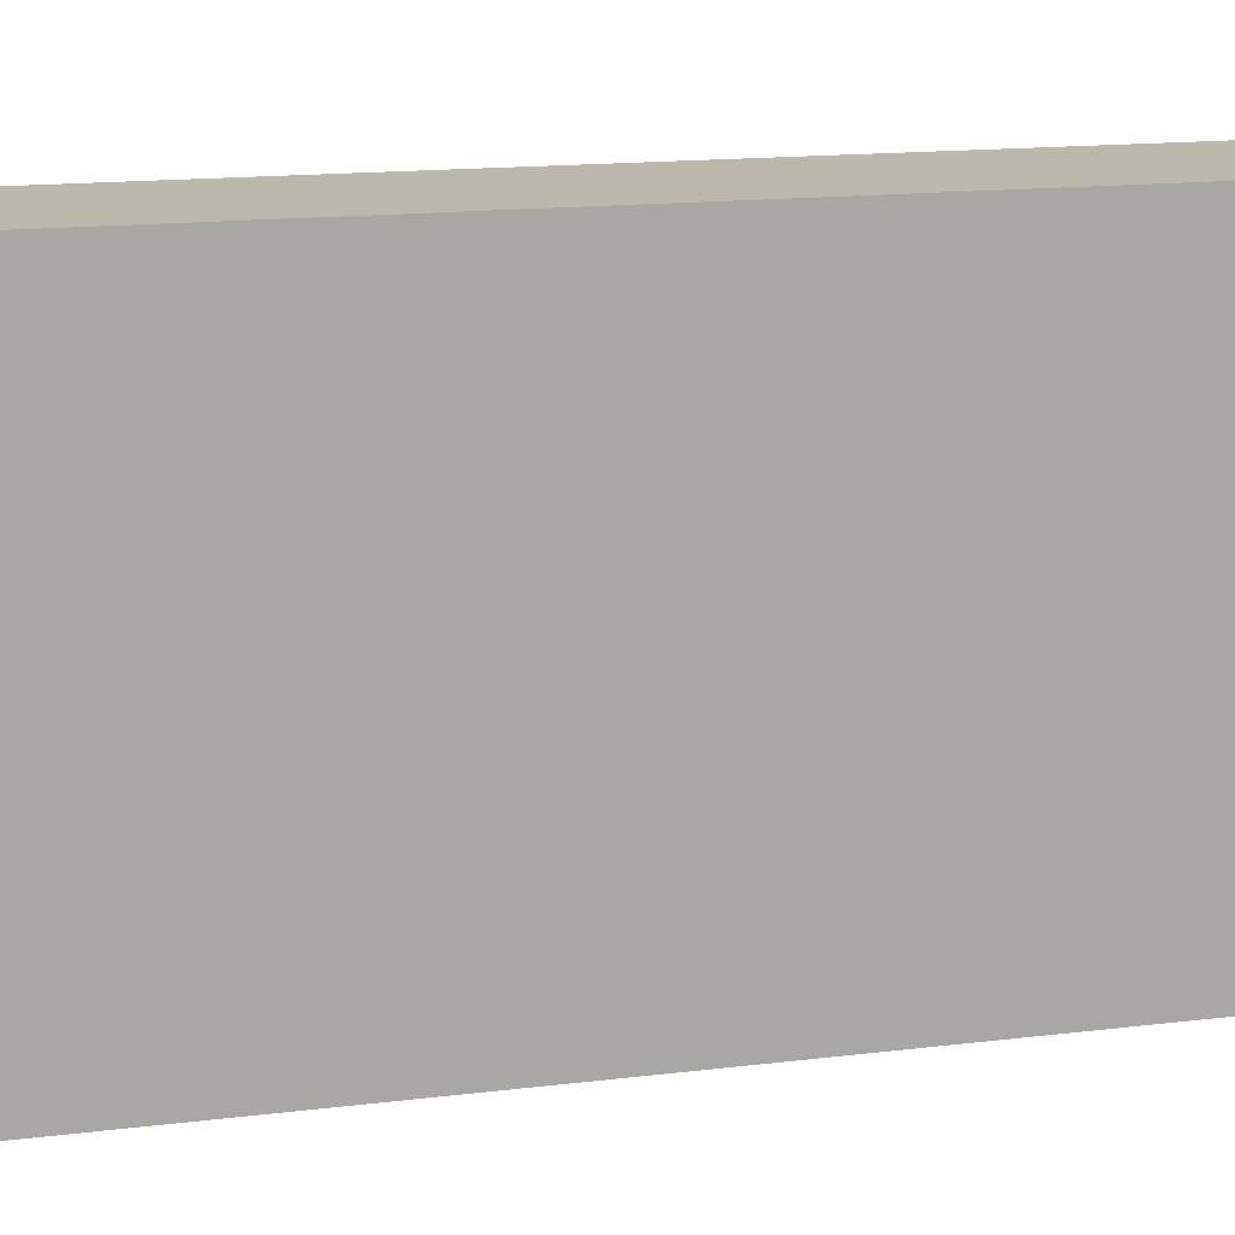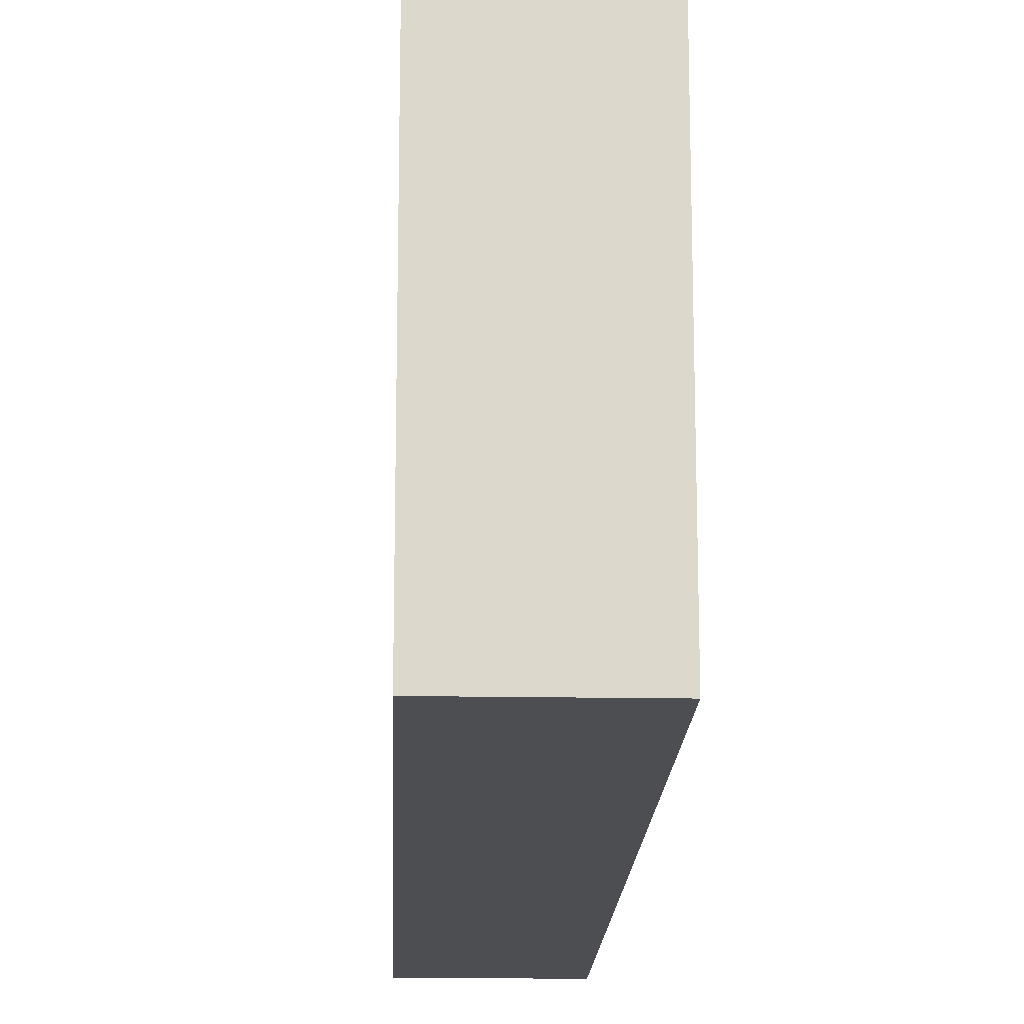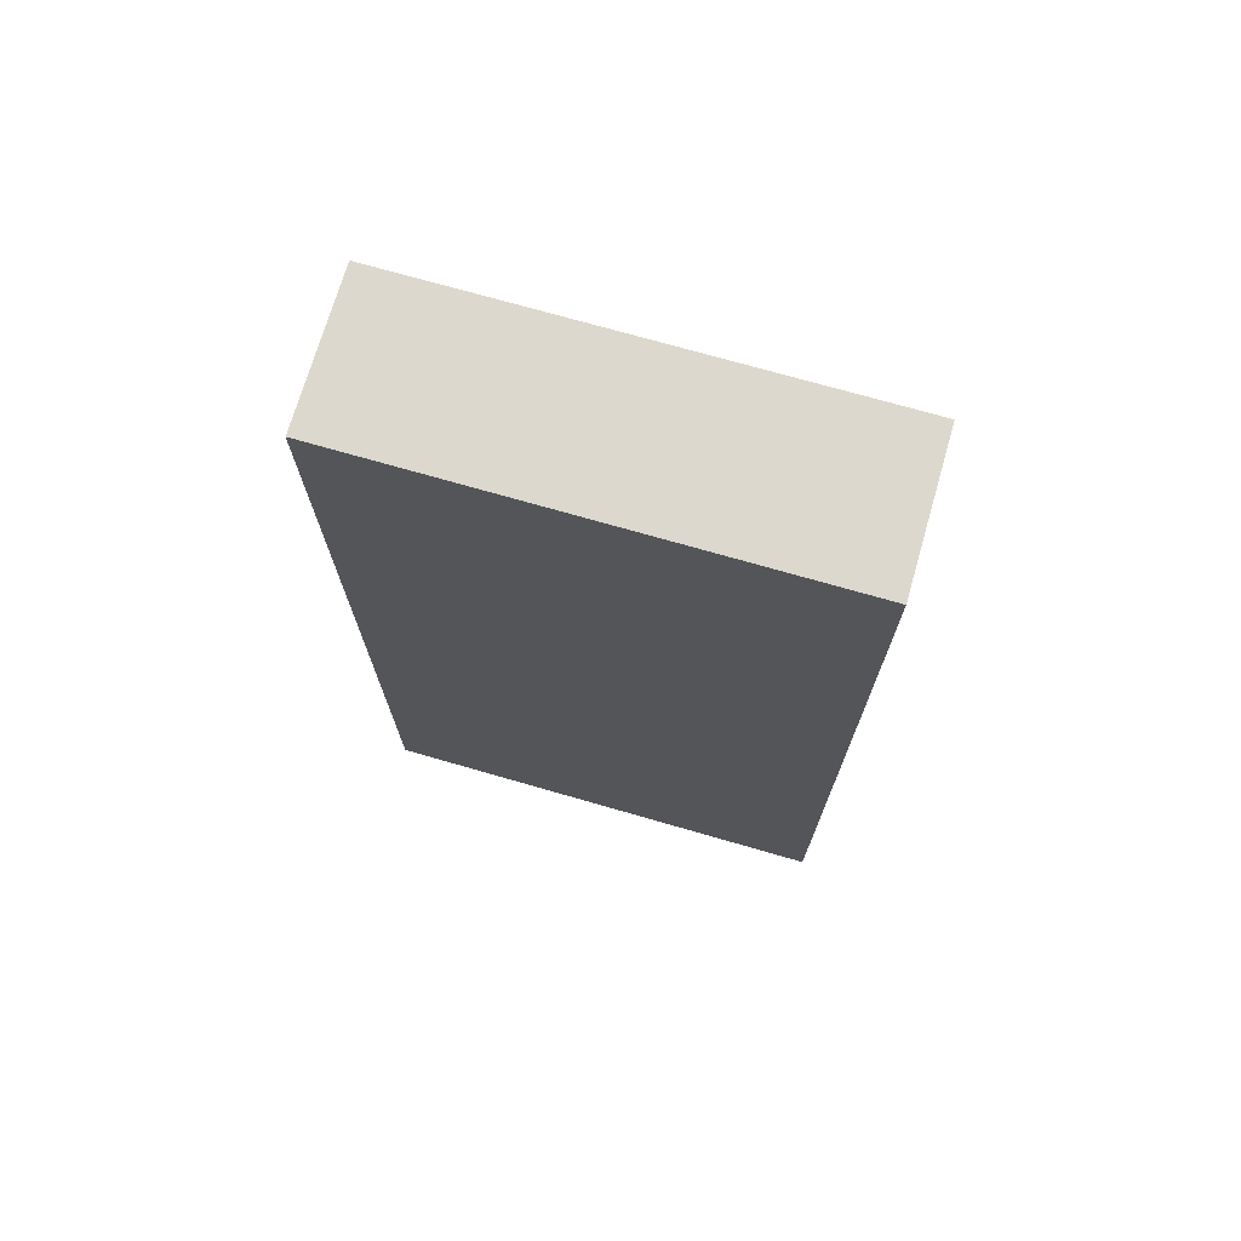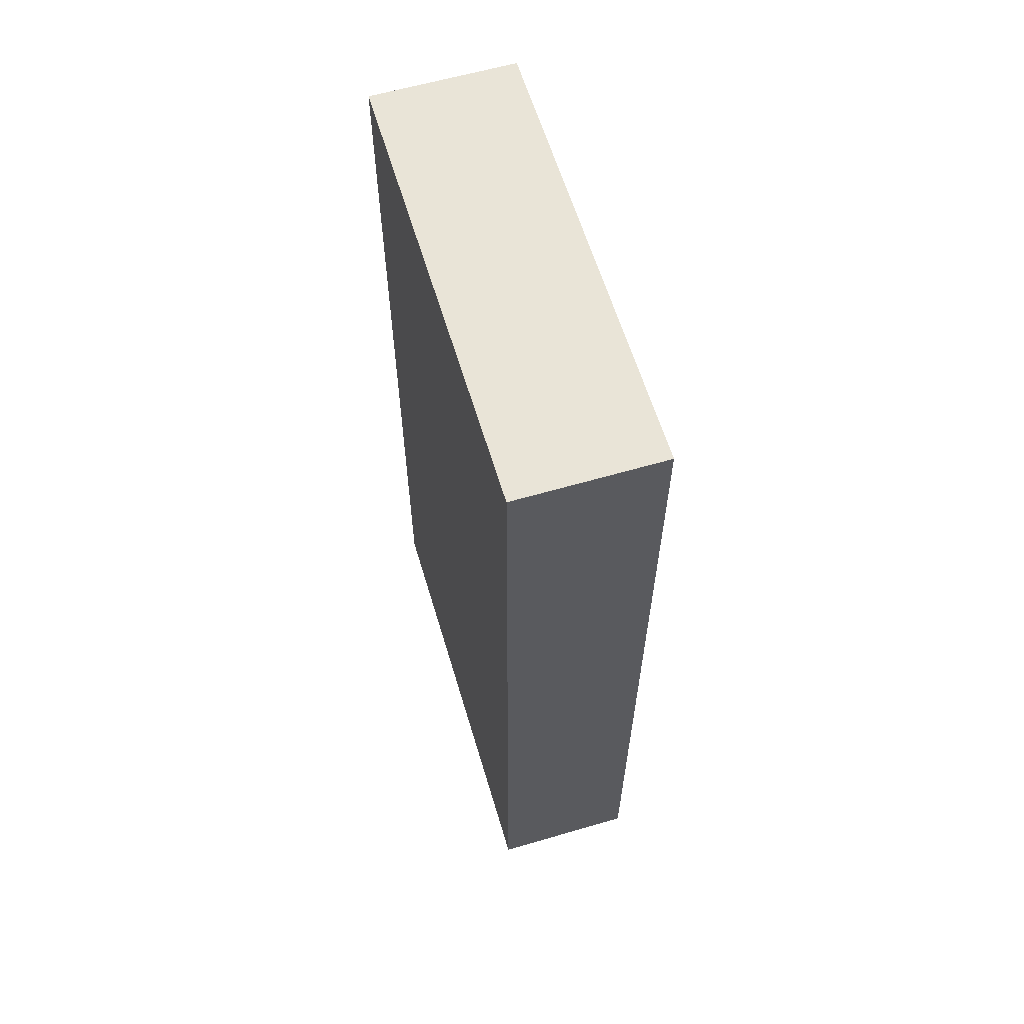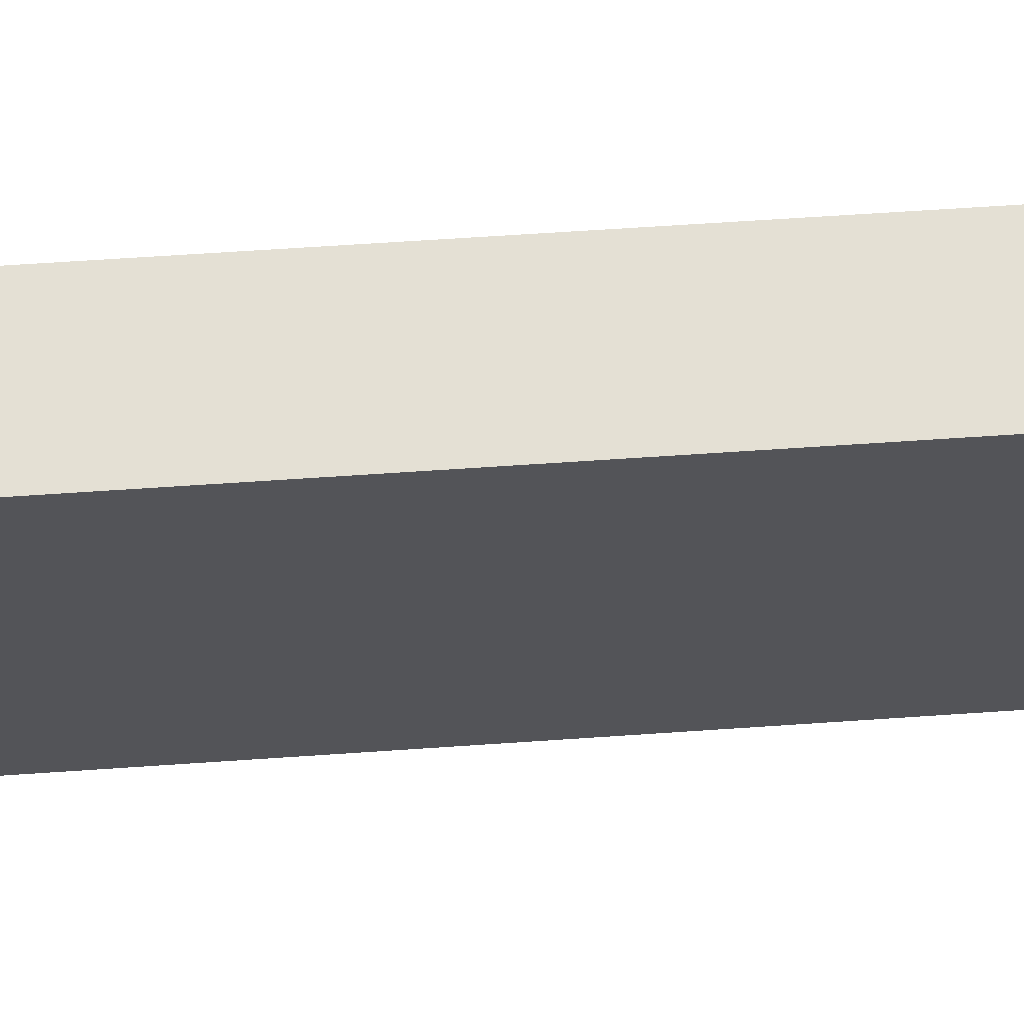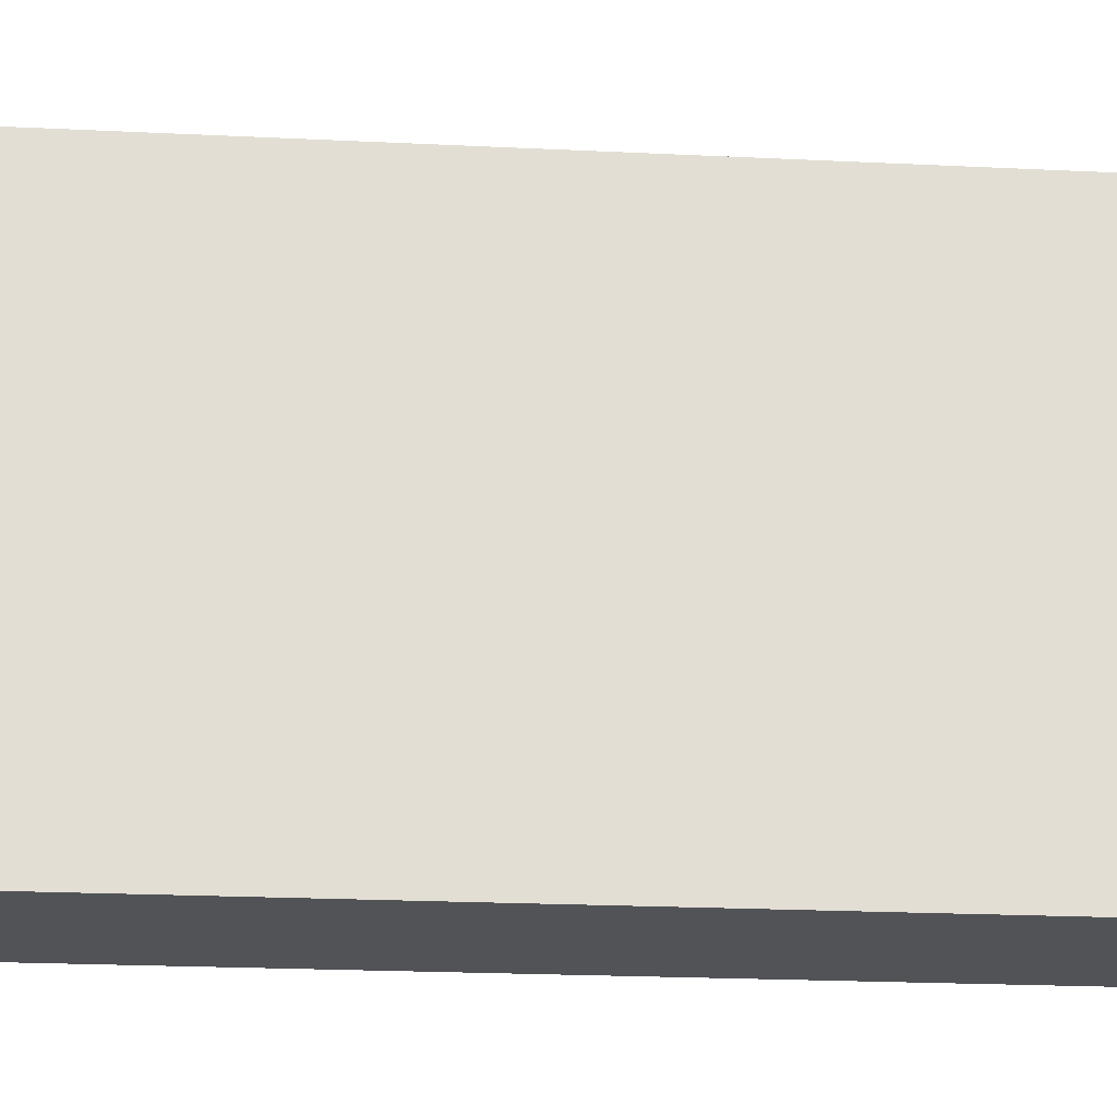
<metadata>
{"format":"obj","ext":"obj","renderer":"f3d","projection":"perspective","resolution":1024,"background":"white","views":[{"elev":14.7,"azim":74.8,"up":"+Z"},{"elev":-16.9,"azim":-2.1,"up":"+Z"},{"elev":72.2,"azim":106.1,"up":"+Y"},{"elev":61.1,"azim":163.4,"up":"+Y"},{"elev":66.1,"azim":86.1,"up":"+Z"},{"elev":-21.8,"azim":85.1,"up":"+Z"}]}
</metadata>
<code>
v 0.09542 -0.5906 -0.2993
v -0.09542 -0.5906 -0.2993
v 0.09542 -0.5906 0.2993
v -0.09542 -0.5906 0.2993
v 0.09542 0.5906 -0.2993
v -0.09542 0.5906 -0.2993
v 0.09542 0.5906 0.2993
v -0.09542 0.5906 0.2993
g hypercasual_prop013
f 1 3 4 2
f 5 6 8 7
f 1 2 6 5
f 2 4 8 6
f 4 3 7 8
f 3 1 5 7

</code>
